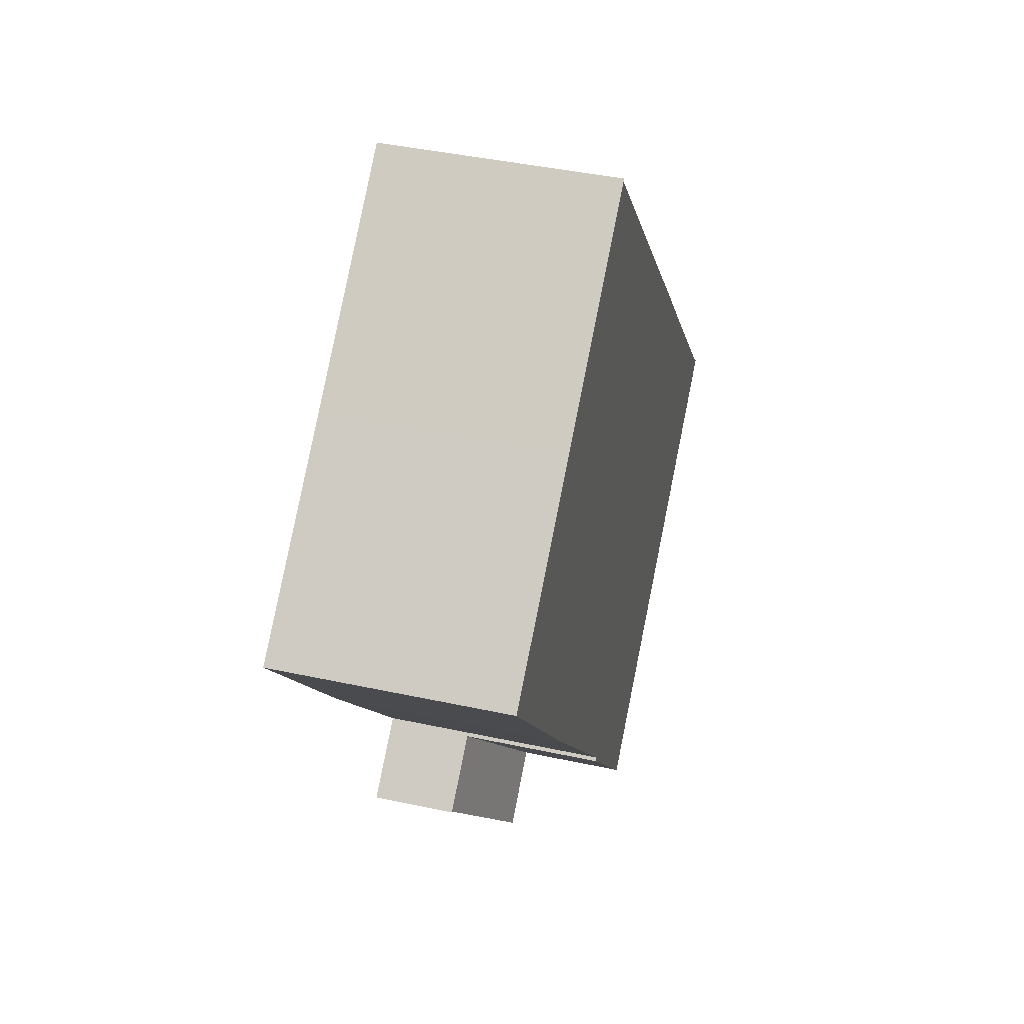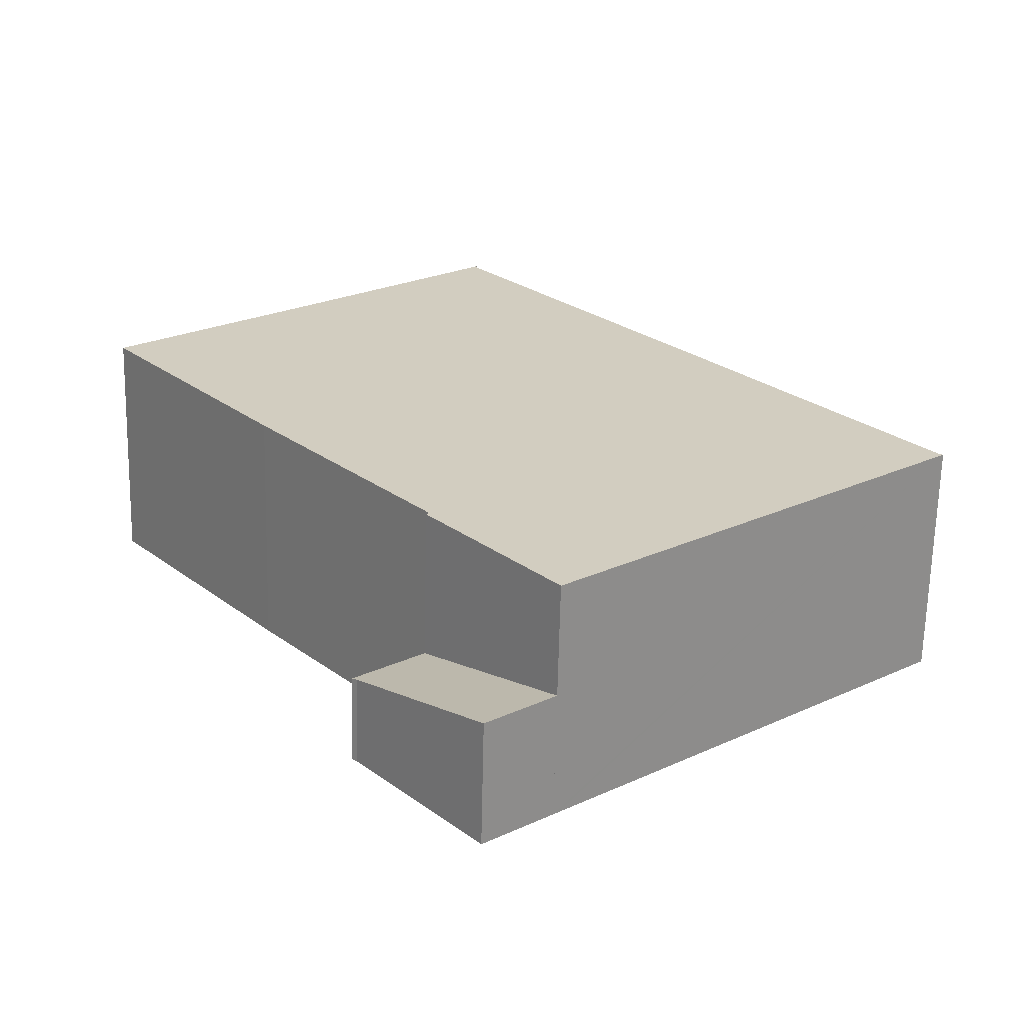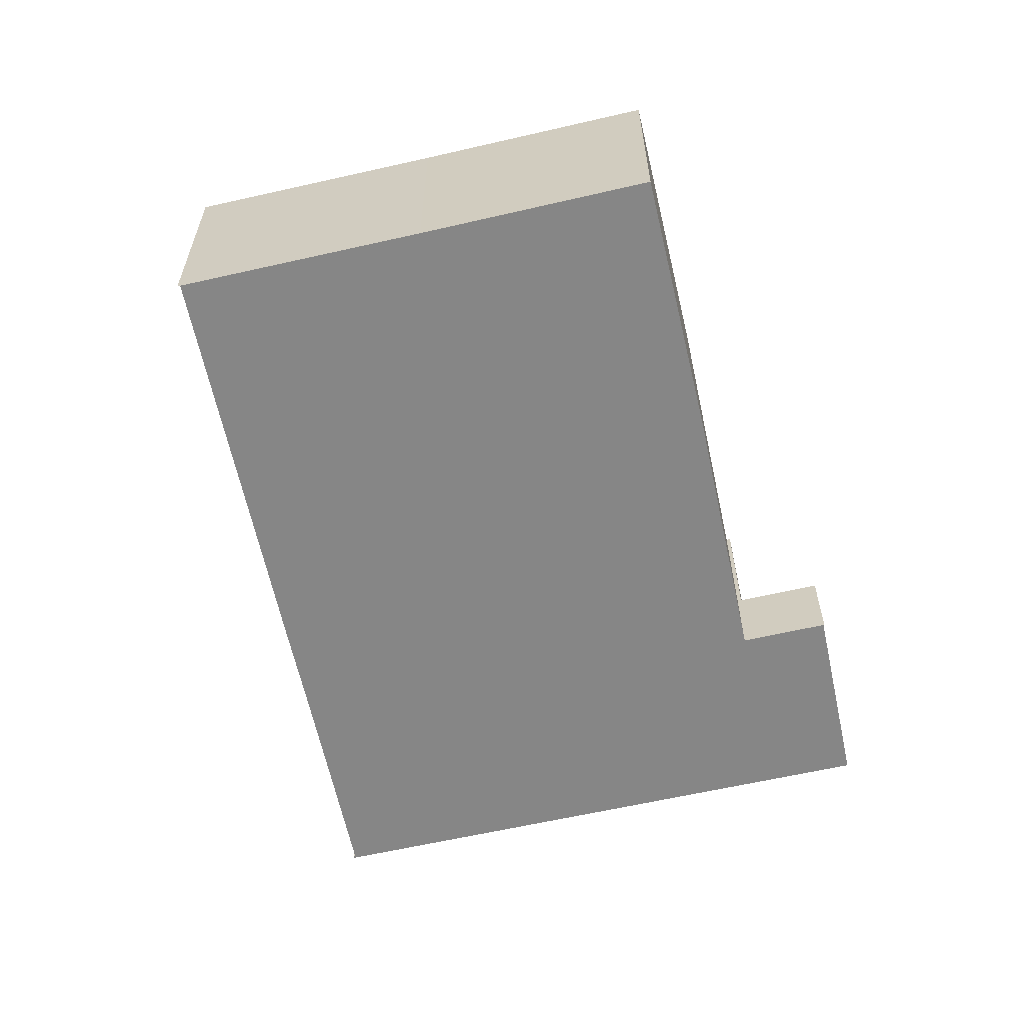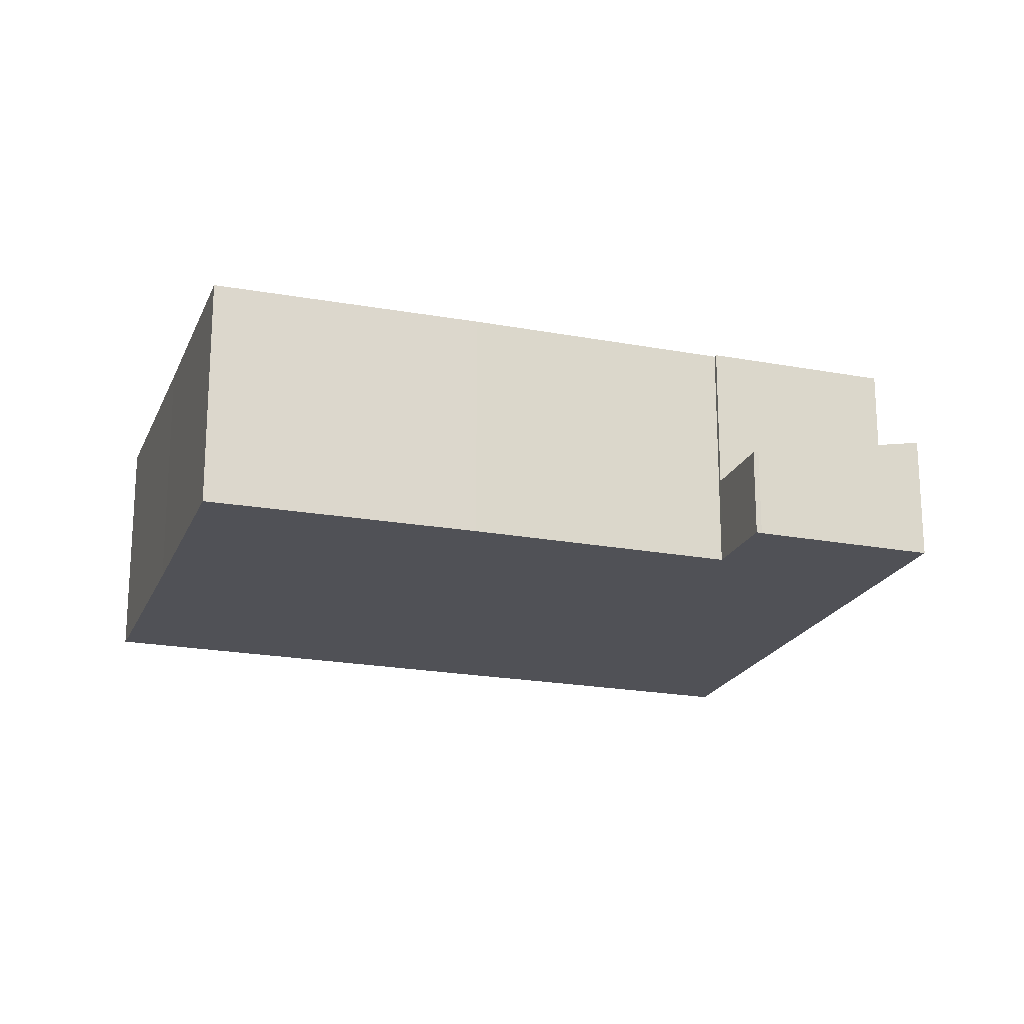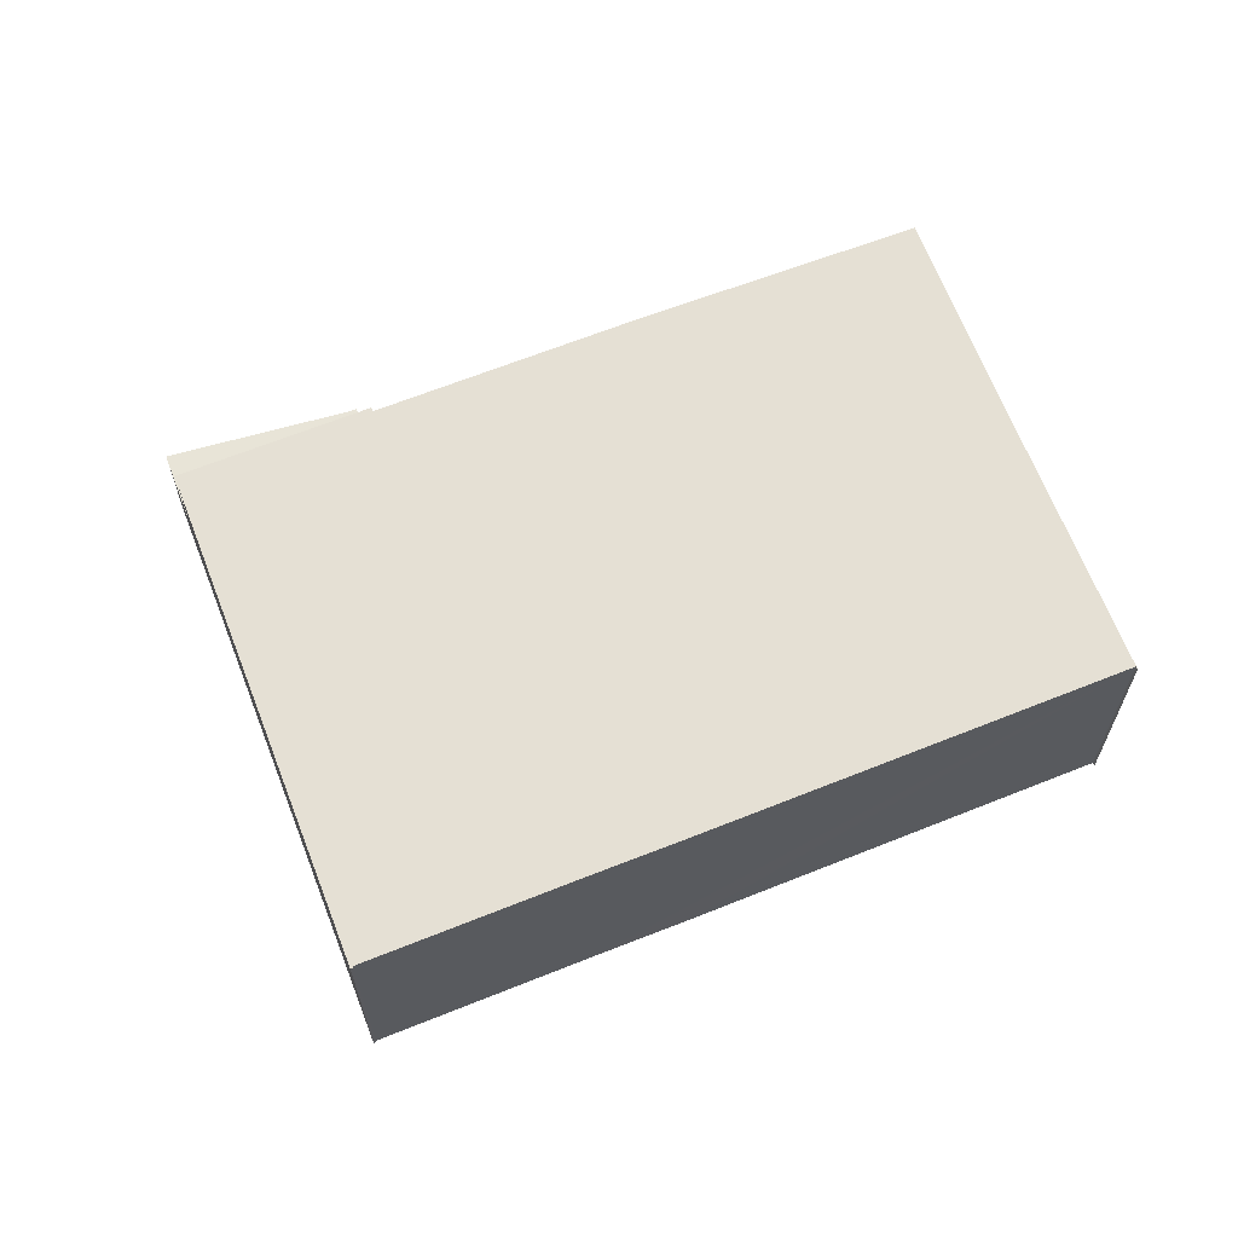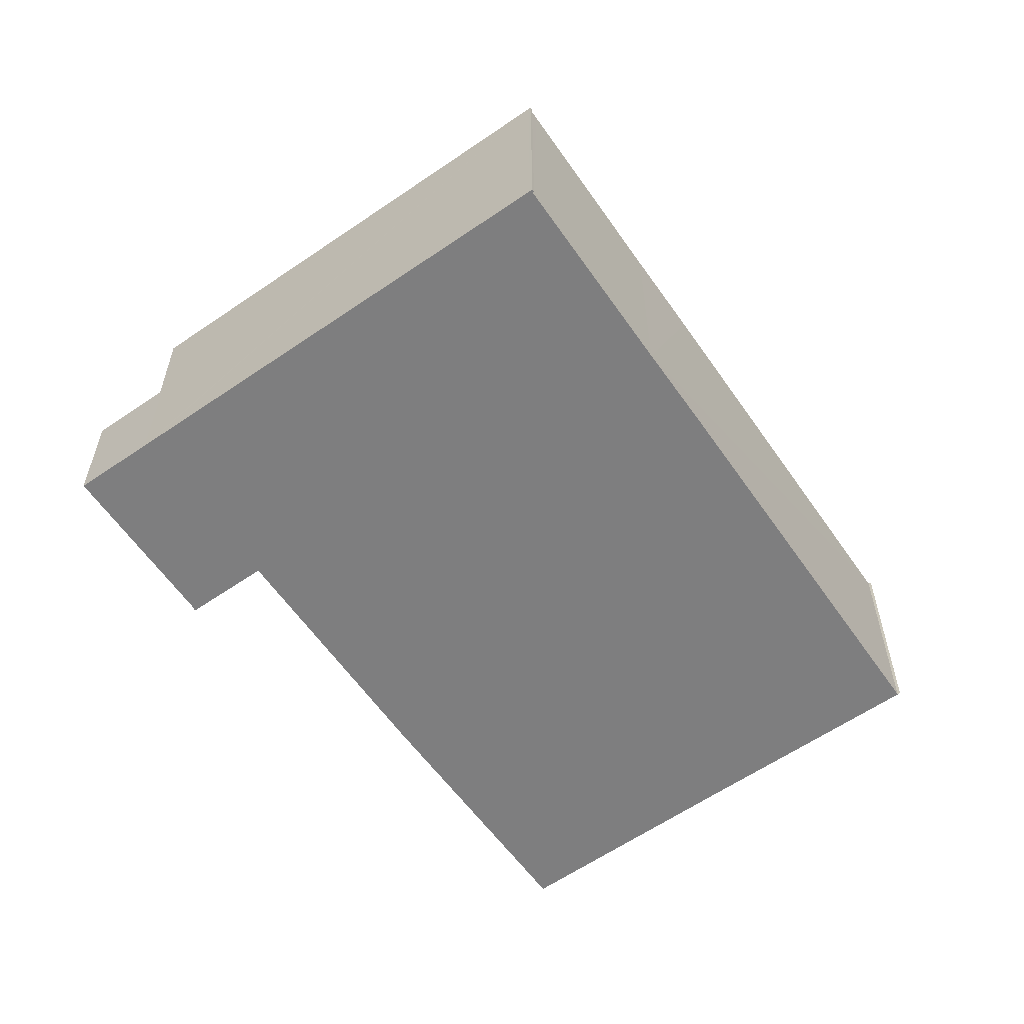
<metadata>
{"format":"obj","ext":"obj","renderer":"f3d","projection":"perspective","resolution":1024,"background":"white","views":[{"elev":41.7,"azim":104.7,"up":"+Z"},{"elev":-65.8,"azim":178.7,"up":"+Z"},{"elev":-62.0,"azim":52.2,"up":"+Y"},{"elev":-20.4,"azim":111.0,"up":"+Y"},{"elev":65.5,"azim":-71.9,"up":"+Y"},{"elev":-59.5,"azim":-105.5,"up":"+Y"}]}
</metadata>
<code>
v  0.056 7.04 0.065
v  0.066 7.04 -0.053
v  0 7.04 4.311e-16
v  0.087 7.04 0.034
v  4.332 7.04 5.079
v  15.36 7.04 -5.069
v  0.306 7.04 0.294
v  20.61 7.04 1.195
v  6.123 7.04 7.231
v  6.285 7.04 7.423
v  14.39 7.04 17.03
v  20.32 7.04 12.22
v  25.89 7.04 7.719
v  14.33 7.04 17.1
v  11.59 7.04 -9.458
v  11.73 7.04 -9.571
v  15.45 7.04 -5.147
v  0 0 0
v  0.056 -3.98e-18 0.065
v  0.087 -2.082e-18 0.034
v  0.306 -1.8e-17 0.294
v  4.332 -3.11e-16 5.079
v  6.123 -4.428e-16 7.231
v  6.285 -4.545e-16 7.423
v  14.39 -1.043e-15 17.03
v  14.33 -1.047e-15 17.1
v  11.73 5.861e-16 -9.571
v  11.59 5.791e-16 -9.458
v  0.066 3.245e-18 -0.053
v  20.32 -7.483e-16 12.22
v  25.89 -4.727e-16 7.719
v  15.36 3.104e-16 -5.069
v  15.45 3.152e-16 -5.147
v  20.61 -7.317e-17 1.195
v  11.73 3.735 -9.571
v  17.32 2.663 -6.895
v  13.7 3.736 -11.18
v  15.45 2.63 -5.147
v  17.46 2.628 -6.774
v  17.46 4.148e-16 -6.774
v  17.32 4.222e-16 -6.895
v  13.7 6.847e-16 -11.18
g defaultobject
f 1 2 3
f 2 1 4
f 5 6 7
f 6 5 8
f 8 5 9
f 8 9 10
f 8 10 11
f 8 11 12
f 8 12 13
f 12 11 14
f 4 15 2
f 15 4 7
f 15 7 16
f 16 7 17
f 17 7 6
f 18 1 3
f 1 18 19
f 20 7 4
f 7 20 5
f 5 20 21
f 5 21 22
f 5 22 9
f 9 22 10
f 10 22 11
f 11 22 23
f 11 23 24
f 11 24 25
f 25 14 11
f 14 25 26
f 27 15 16
f 15 27 2
f 2 27 28
f 2 28 29
f 2 29 3
f 3 29 18
f 26 12 14
f 12 26 30
f 12 30 13
f 13 30 31
f 32 17 6
f 17 32 33
f 19 4 1
f 4 19 20
f 31 8 13
f 8 31 34
f 34 6 8
f 6 34 32
f 33 16 17
f 16 33 27
f 33 32 27
f 29 19 18
f 19 29 20
f 20 29 28
f 20 28 21
f 21 28 22
f 22 28 23
f 23 28 24
f 24 28 25
f 25 28 27
f 25 27 32
f 25 32 34
f 25 30 26
f 30 25 34
f 30 34 31
f 35 36 37
f 36 35 38
f 36 38 39
f 27 38 35
f 38 27 33
f 33 39 38
f 39 33 40
f 39 41 36
f 41 39 40
f 36 42 37
f 42 36 41
f 42 35 37
f 35 42 27
f 42 33 27
f 33 42 41
f 33 41 40

</code>
